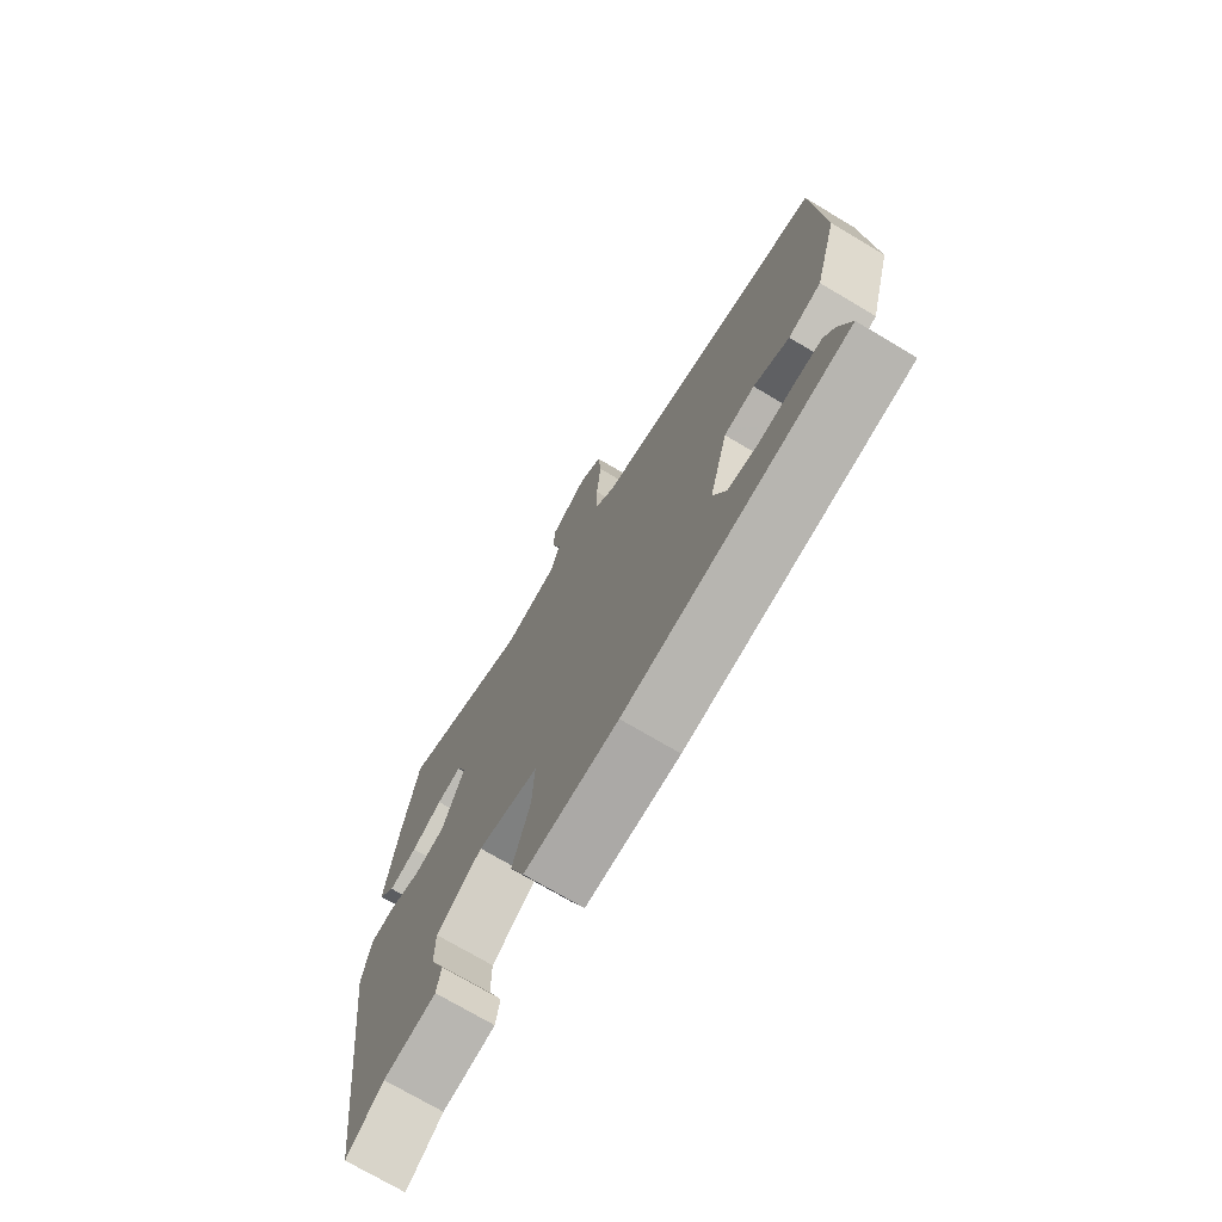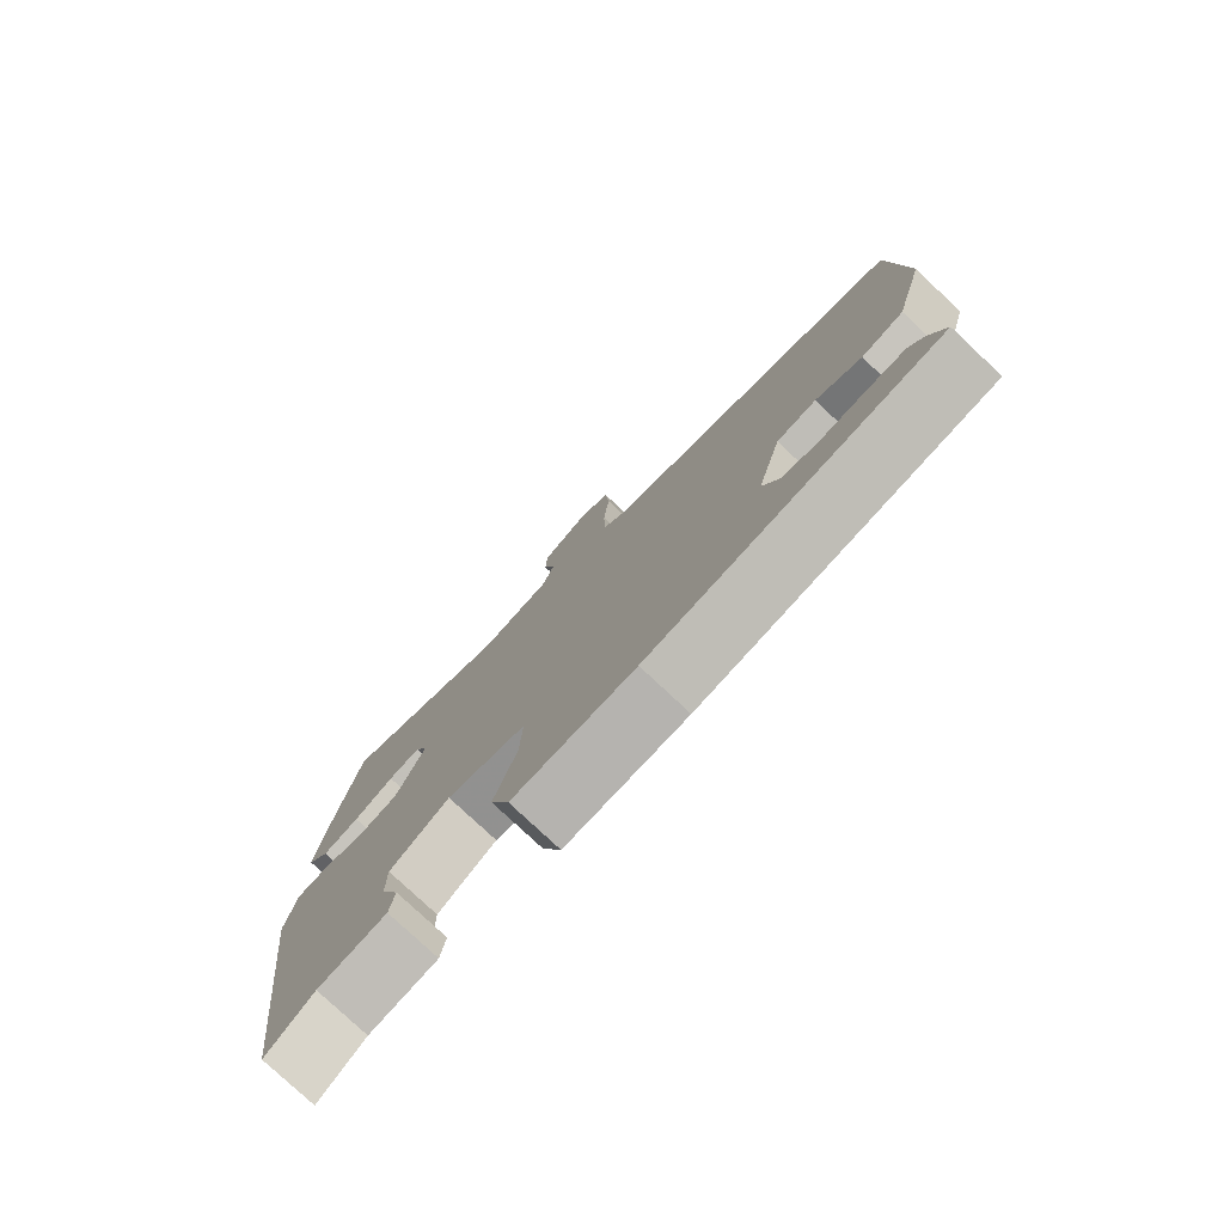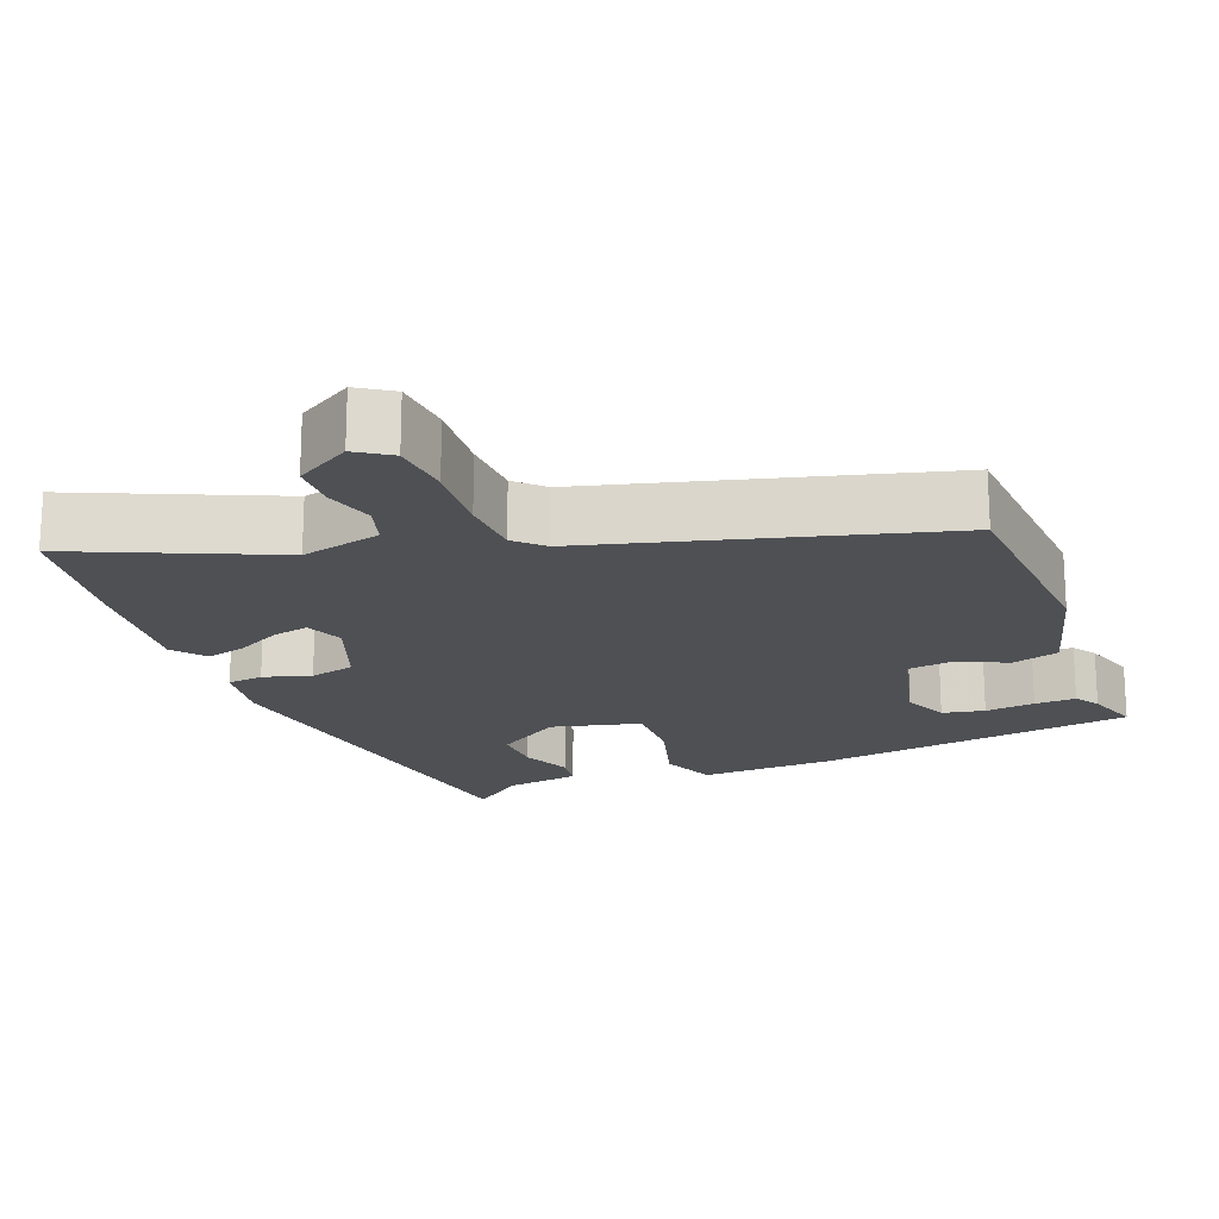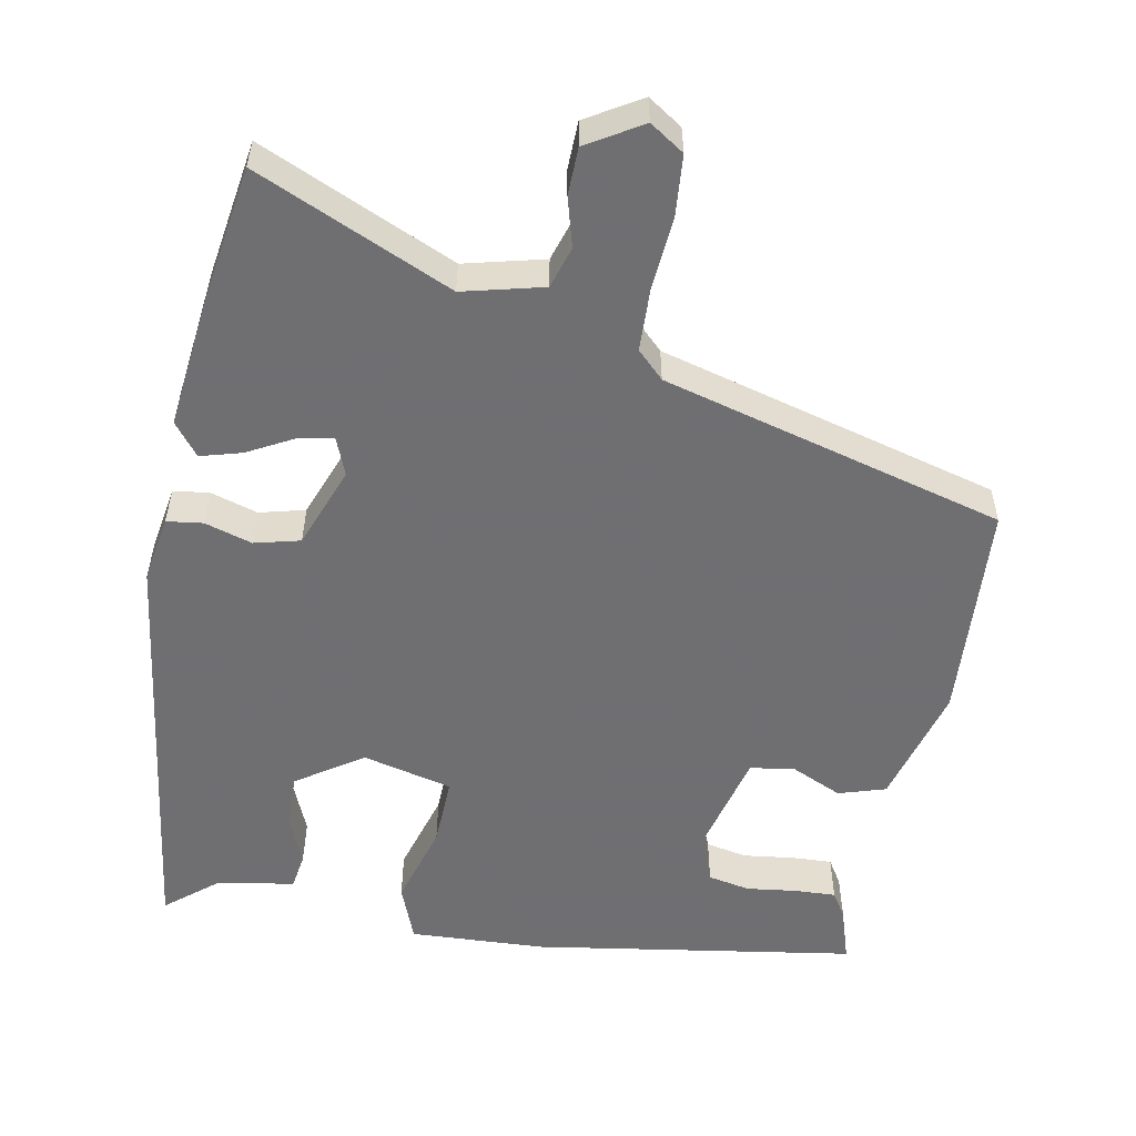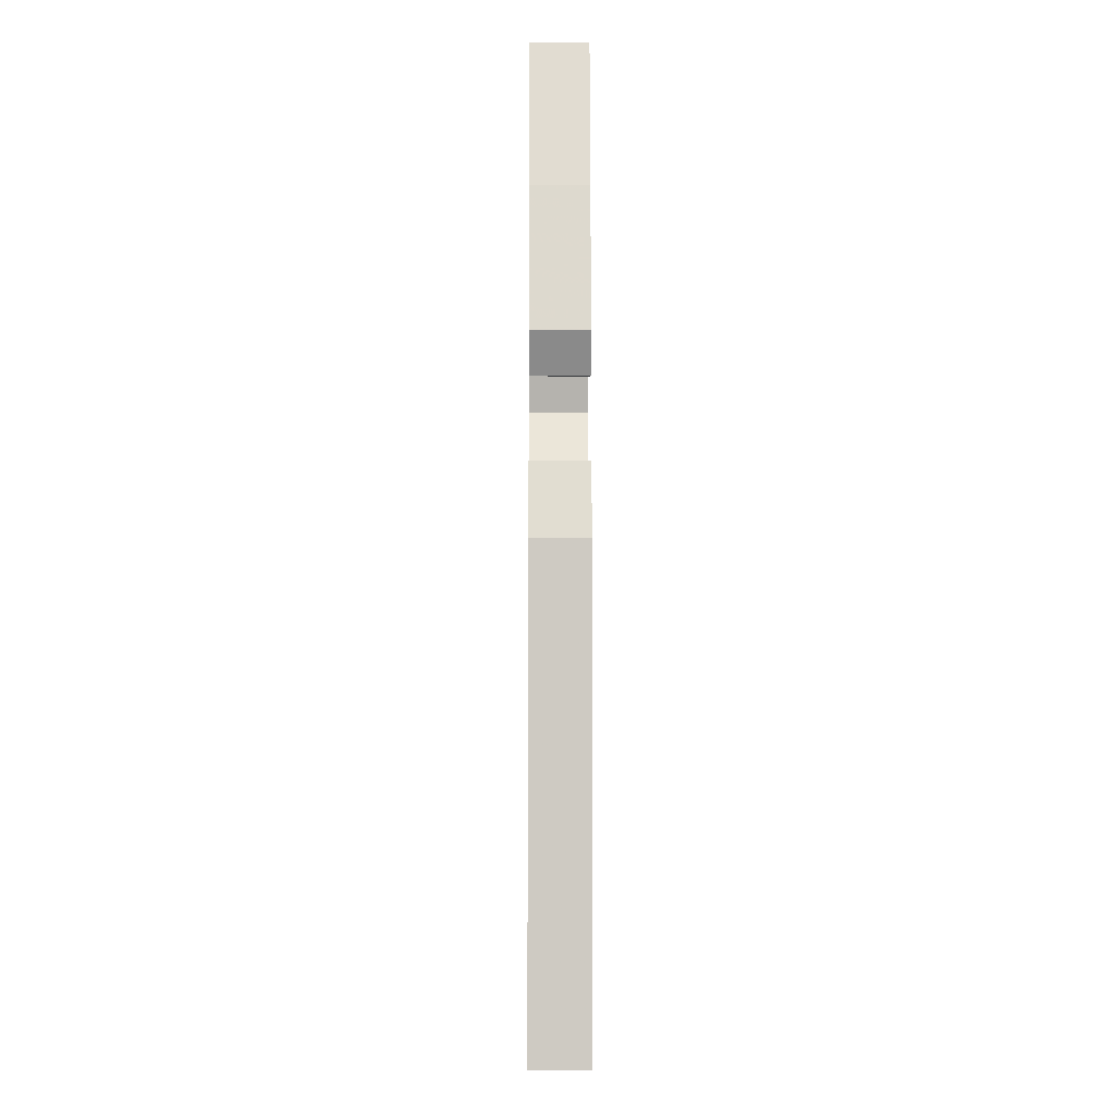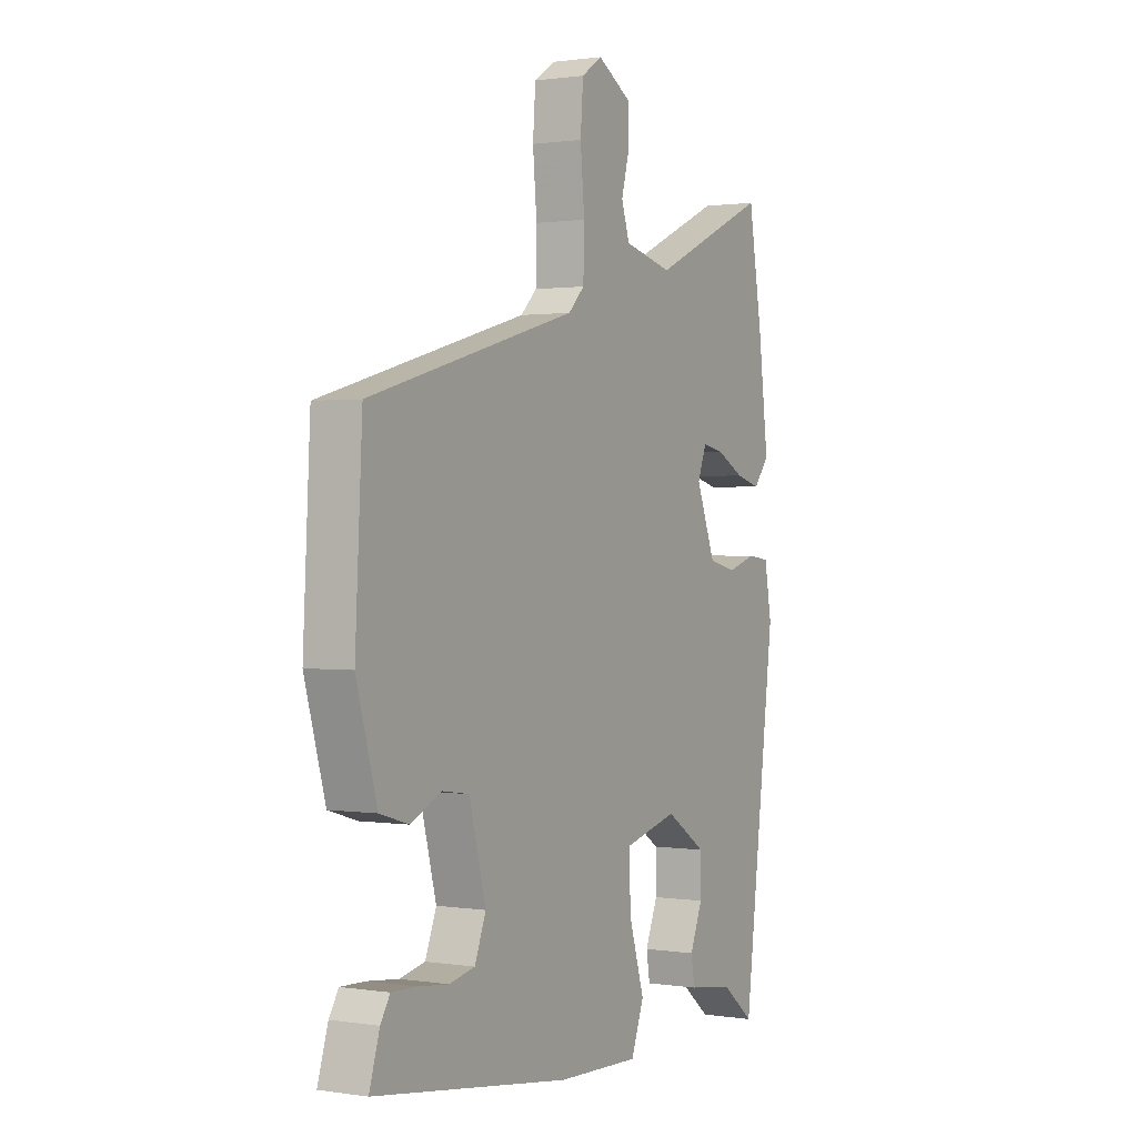
<metadata>
{"format":"obj","ext":"obj","renderer":"f3d","projection":"perspective","resolution":1024,"background":"white","views":[{"elev":-73.5,"azim":59.3,"up":"+Z"},{"elev":-78.5,"azim":46.8,"up":"+Z"},{"elev":-18.6,"azim":21.9,"up":"+Y"},{"elev":-54.7,"azim":-10.1,"up":"+Y"},{"elev":-11.2,"azim":-90.3,"up":"+Z"},{"elev":0.9,"azim":119.5,"up":"+Z"}]}
</metadata>
<code>
v -0.503 0.07 0.48
v -0.472 0.07 0.666
v -0.208 0.07 0.546
v -0.099 0.07 0.572
v -0.081 0.07 0.628
v -0.099 0.07 0.695
v -0.097 0.07 0.759
v -0.022 0.07 0.803
v 0.024 0.07 0.772
v 0.03 0.07 0.69
v 0.021 0.07 0.59
v 0.023 0.07 0.505
v 0.059 0.07 0.469
v 0.522 0.07 0.34
v 0.538 0.07 0.042
v 0.492 0.07 -0.12
v 0.428 0.07 -0.139
v 0.359 0.07 -0.107
v 0.299 0.07 -0.116
v 0.262 0.07 -0.258
v 0.287 0.07 -0.322
v 0.344 0.07 -0.334
v 0.412 0.07 -0.326
v 0.468 0.07 -0.324
v 0.489 0.07 -0.358
v 0.512 0.07 -0.433
v 0.074 0.07 -0.497
v -0.11 0.07 -0.504
v -0.139 0.07 -0.427
v -0.105 0.07 -0.316
v -0.101 0.07 -0.221
v -0.222 0.07 -0.19
v -0.312 0.07 -0.249
v -0.312 0.07 -0.32
v -0.284 0.07 -0.389
v -0.292 0.07 -0.438
v -0.396 0.07 -0.454
v -0.467 0.07 -0.511
v -0.539 0.07 0.061
v -0.523 0.07 0.152
v -0.474 0.07 0.158
v -0.41 0.07 0.138
v -0.348 0.07 0.153
v -0.305 0.07 0.263
v -0.325 0.07 0.315
v -0.374 0.07 0.305
v -0.435 0.07 0.273
v -0.491 0.07 0.258
v -0.525 0.07 0.302
v -0.503 0 0.48
v -0.472 0 0.666
v -0.208 0 0.546
v -0.099 0 0.572
v -0.081 0 0.628
v -0.099 0 0.695
v -0.097 0 0.759
v -0.022 0 0.803
v 0.024 0 0.772
v 0.03 0 0.69
v 0.021 0 0.59
v 0.023 0 0.505
v 0.059 0 0.469
v 0.522 0 0.34
v 0.538 0 0.042
v 0.492 0 -0.12
v 0.428 0 -0.139
v 0.359 0 -0.107
v 0.299 0 -0.116
v 0.262 0 -0.258
v 0.287 0 -0.322
v 0.344 0 -0.334
v 0.412 0 -0.326
v 0.468 0 -0.324
v 0.489 0 -0.358
v 0.512 0 -0.433
v 0.074 0 -0.497
v -0.11 0 -0.504
v -0.139 0 -0.427
v -0.105 0 -0.316
v -0.101 0 -0.221
v -0.222 0 -0.19
v -0.312 0 -0.249
v -0.312 0 -0.32
v -0.284 0 -0.389
v -0.292 0 -0.438
v -0.396 0 -0.454
v -0.467 0 -0.511
v -0.539 0 0.061
v -0.523 0 0.152
v -0.474 0 0.158
v -0.41 0 0.138
v -0.348 0 0.153
v -0.305 0 0.263
v -0.325 0 0.315
v -0.374 0 0.305
v -0.435 0 0.273
v -0.491 0 0.258
v -0.525 0 0.302
f 46 47 48 49
f 45 46 49 1
f 39 40 41 42
f 37 38 39 42
f 37 42 43
f 34 35 36 37
f 33 34 37 43
f 32 33 43 44
f 27 28 29 30
f 27 30 31
f 26 27 31
f 22 23 24 25
f 22 25 26
f 21 22 26
f 15 16 17 18
f 13 14 15 18
f 12 13 18 19
f 8 9 10 11
f 8 11 12
f 5 6 7 8
f 4 5 8 12
f 3 4 12 19
f 45 1 2 3
f 44 45 3 19
f 31 32 44 19
f 21 26 31
f 20 21 31
f 19 20 31
f 98 97 96 95
f 50 98 95 94
f 91 90 89 88
f 91 88 87 86
f 92 91 86
f 86 85 84 83
f 92 86 83 82
f 93 92 82 81
f 79 78 77 76
f 80 79 76
f 80 76 75
f 74 73 72 71
f 75 74 71
f 75 71 70
f 67 66 65 64
f 67 64 63 62
f 68 67 62 61
f 60 59 58 57
f 61 60 57
f 57 56 55 54
f 61 57 54 53
f 68 61 53 52
f 52 51 50 94
f 68 52 94 93
f 68 93 81 80
f 80 75 70
f 80 70 69
f 80 69 68
f 1 50 51 2
f 2 51 52 3
f 3 52 53 4
f 4 53 54 5
f 5 54 55 6
f 6 55 56 7
f 7 56 57 8
f 8 57 58 9
f 9 58 59 10
f 10 59 60 11
f 11 60 61 12
f 12 61 62 13
f 13 62 63 14
f 14 63 64 15
f 15 64 65 16
f 16 65 66 17
f 17 66 67 18
f 18 67 68 19
f 19 68 69 20
f 20 69 70 21
f 21 70 71 22
f 22 71 72 23
f 23 72 73 24
f 24 73 74 25
f 25 74 75 26
f 26 75 76 27
f 27 76 77 28
f 28 77 78 29
f 29 78 79 30
f 30 79 80 31
f 31 80 81 32
f 32 81 82 33
f 33 82 83 34
f 34 83 84 35
f 35 84 85 36
f 36 85 86 37
f 37 86 87 38
f 38 87 88 39
f 39 88 89 40
f 40 89 90 41
f 41 90 91 42
f 42 91 92 43
f 43 92 93 44
f 44 93 94 45
f 45 94 95 46
f 46 95 96 47
f 47 96 97 48
f 48 97 98 49
f 49 98 50 1

</code>
